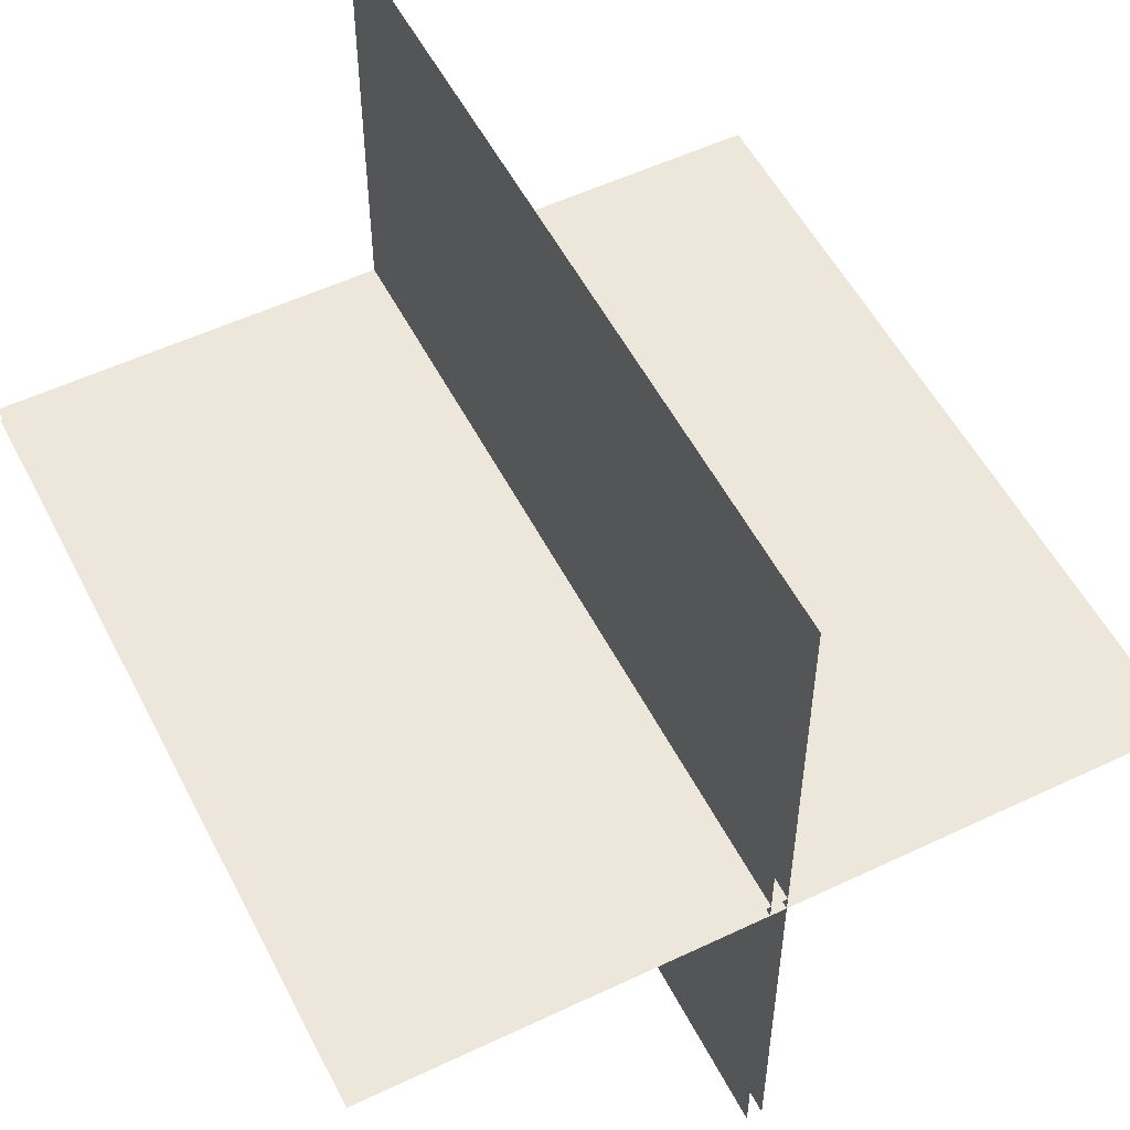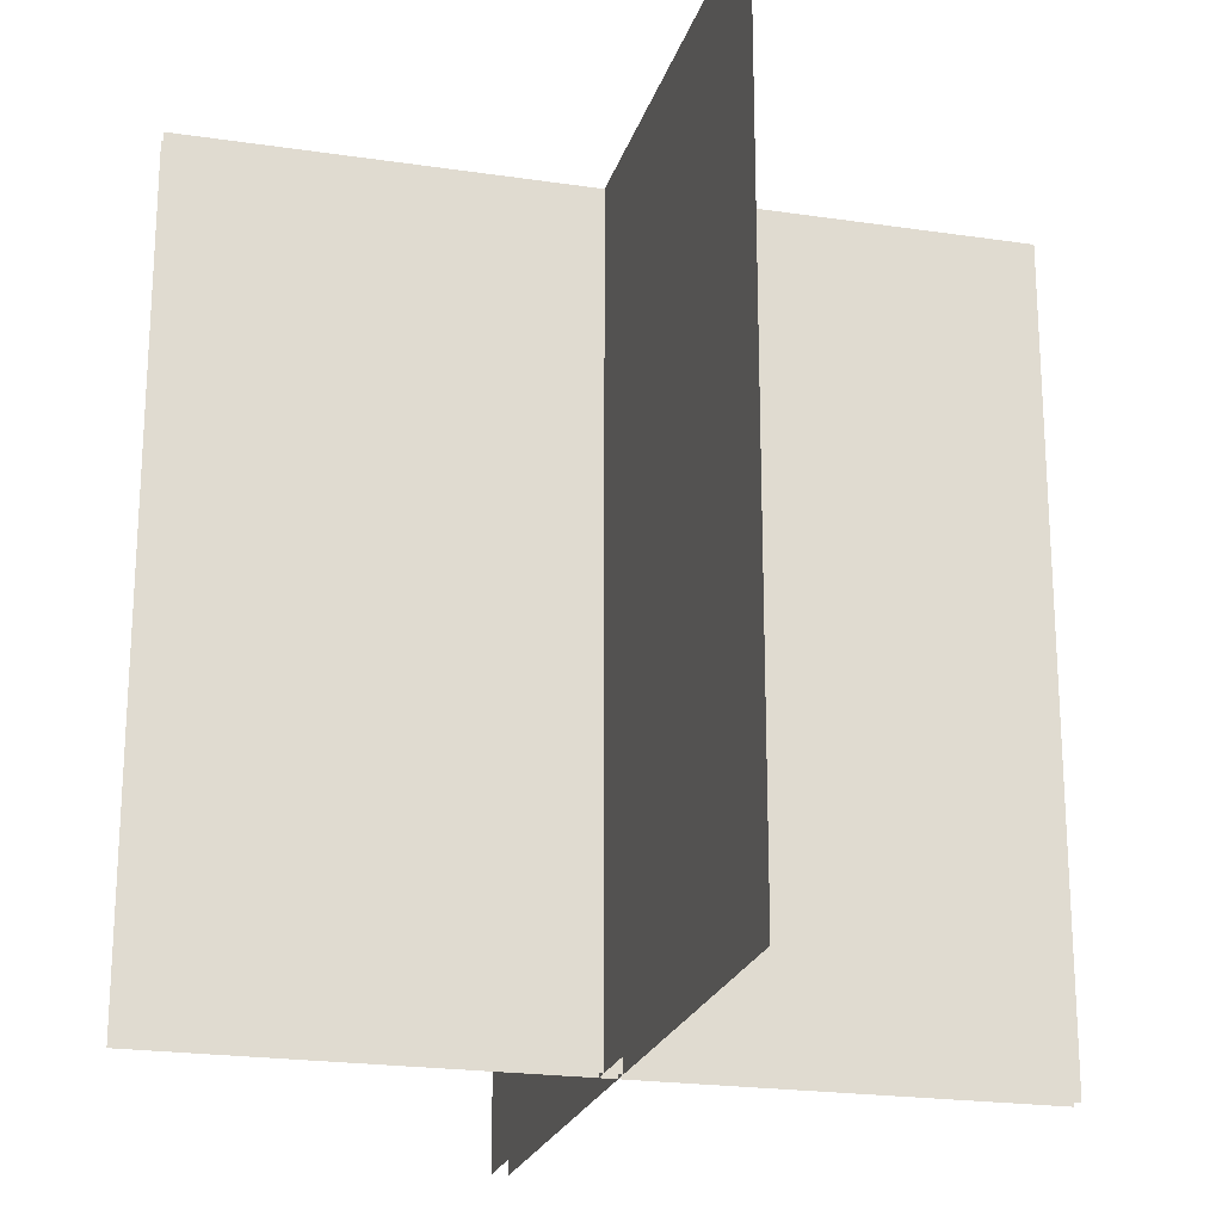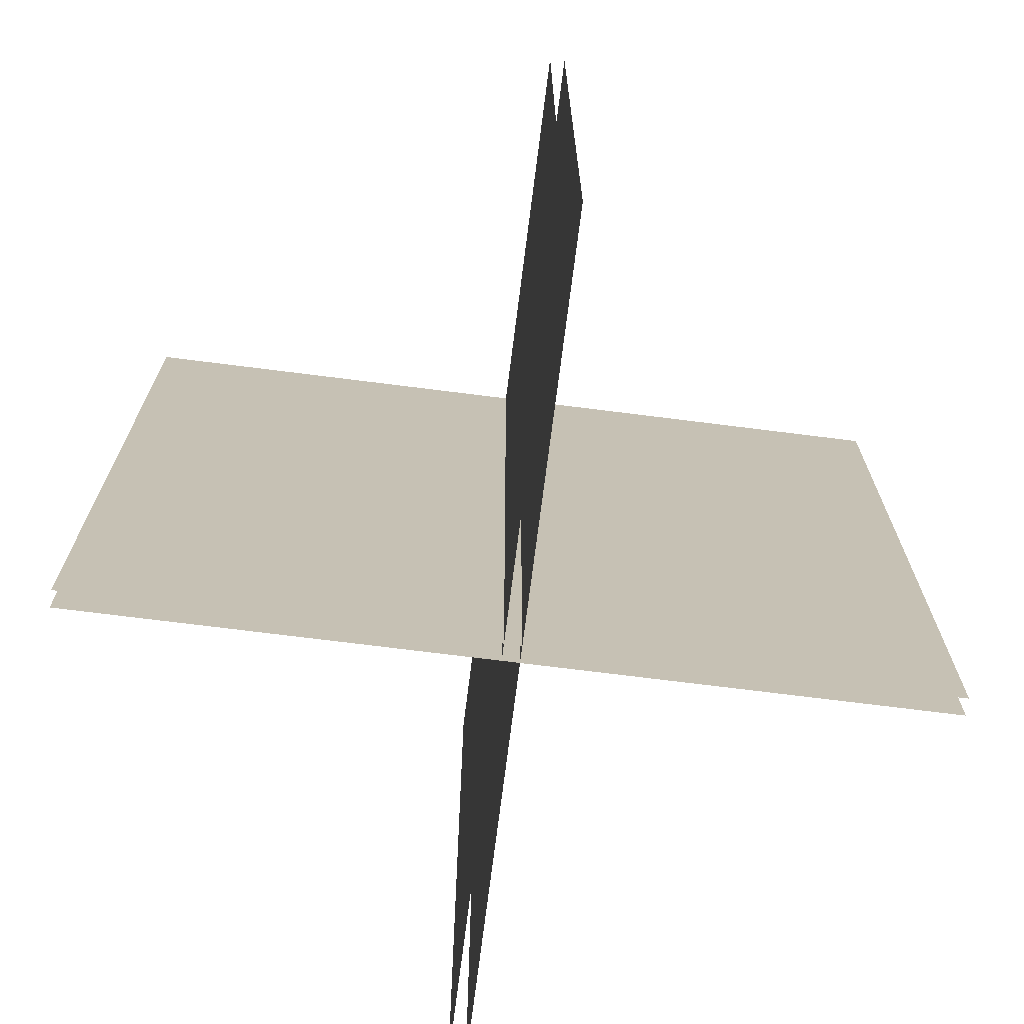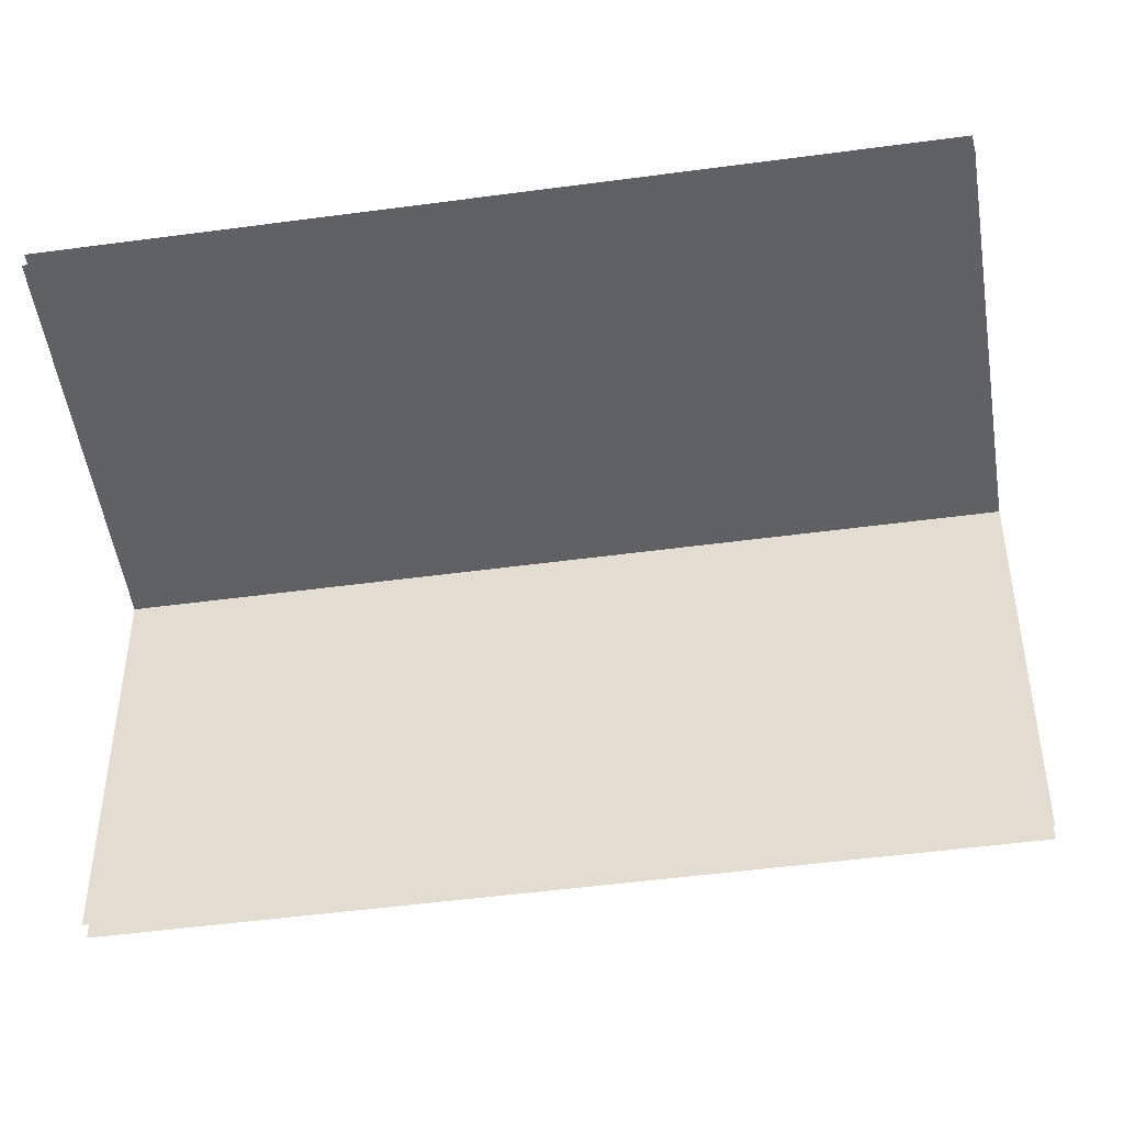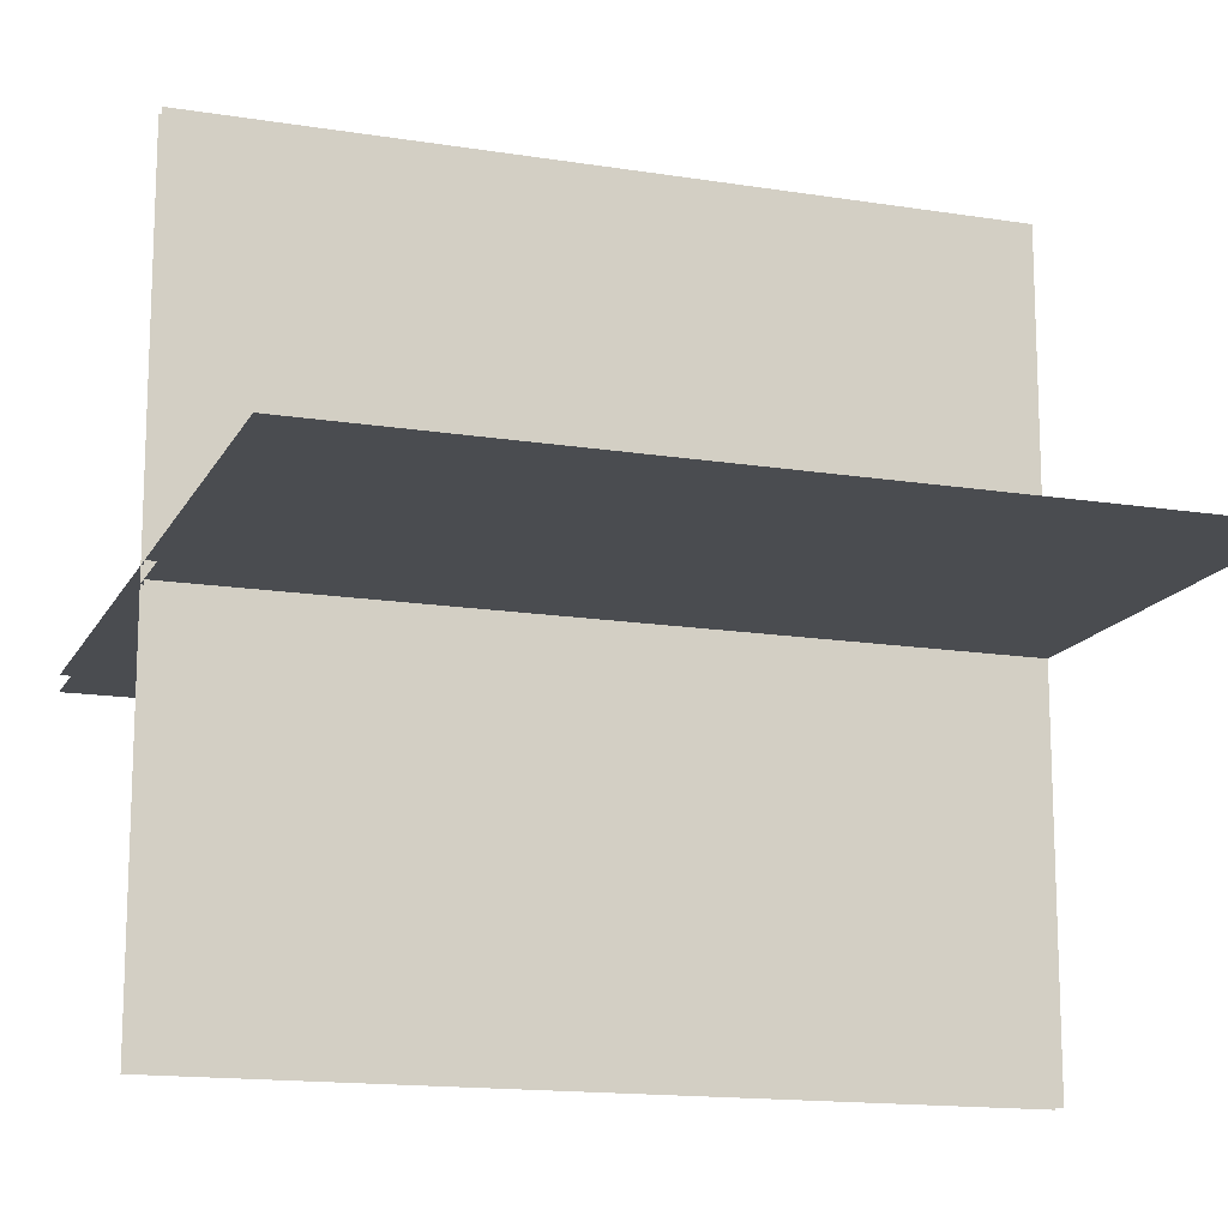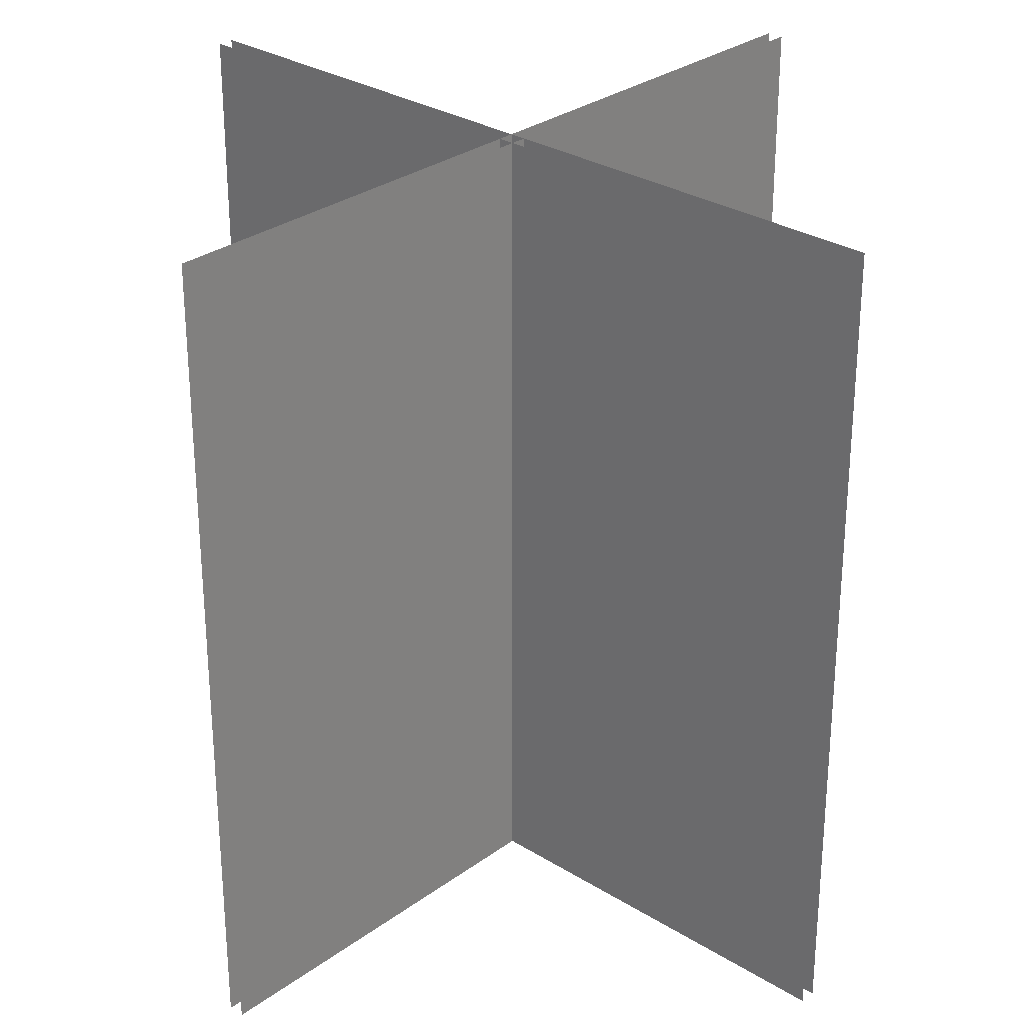
<metadata>
{"format":"obj","ext":"obj","renderer":"f3d","projection":"perspective","resolution":1024,"background":"white","views":[{"elev":53.9,"azim":153.2,"up":"+Z"},{"elev":-21.7,"azim":-14.7,"up":"+Y"},{"elev":-72.2,"azim":-7.2,"up":"+Y"},{"elev":-49.2,"azim":98.5,"up":"+Z"},{"elev":-14.9,"azim":-109.0,"up":"+Z"},{"elev":29.2,"azim":42.8,"up":"+Y"}]}
</metadata>
<code>
o Plane
v -0.5 -0.5 0.01
v 0.5 -0.5 0.01
v -0.5 0.5 0.01
v 0.5 0.5 0.01
v 0.01 -0.5 0.5
v 0.01 -0.5 -0.5
v 0.01 0.5 0.5
v 0.01 0.5 -0.5
v -0.01 -0.5 -0.5
v -0.01 -0.5 0.5
v -0.01 0.5 -0.5
v -0.01 0.5 0.5
v -0.5 0.5 -0.01
v 0.5 0.5 -0.01
v -0.5 -0.5 -0.01
v 0.5 -0.5 -0.01
f 1 2 4 3
f 5 6 8 7
f 9 10 12 11
f 13 14 16 15

</code>
